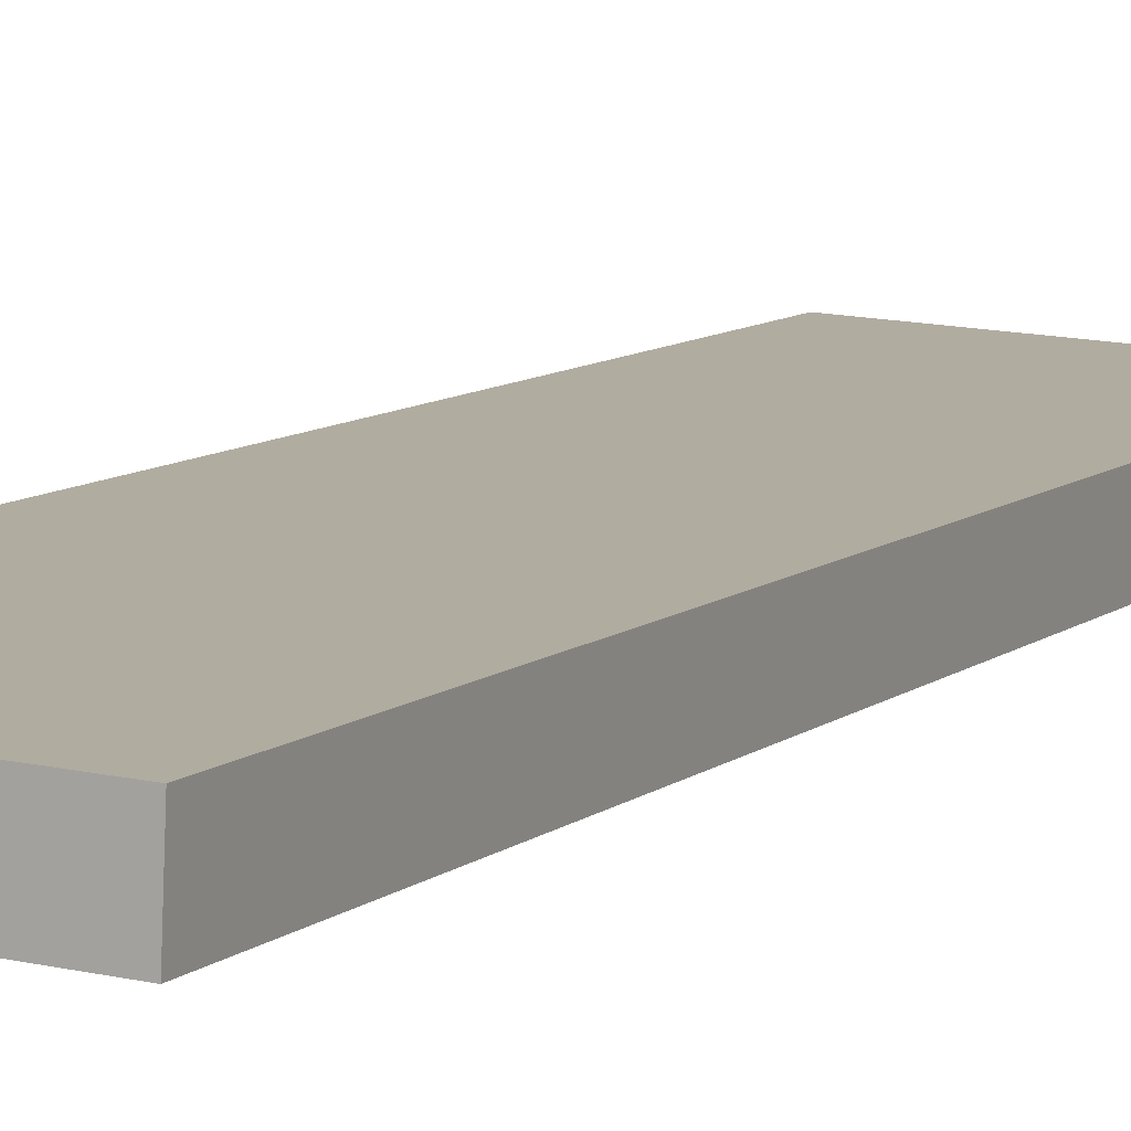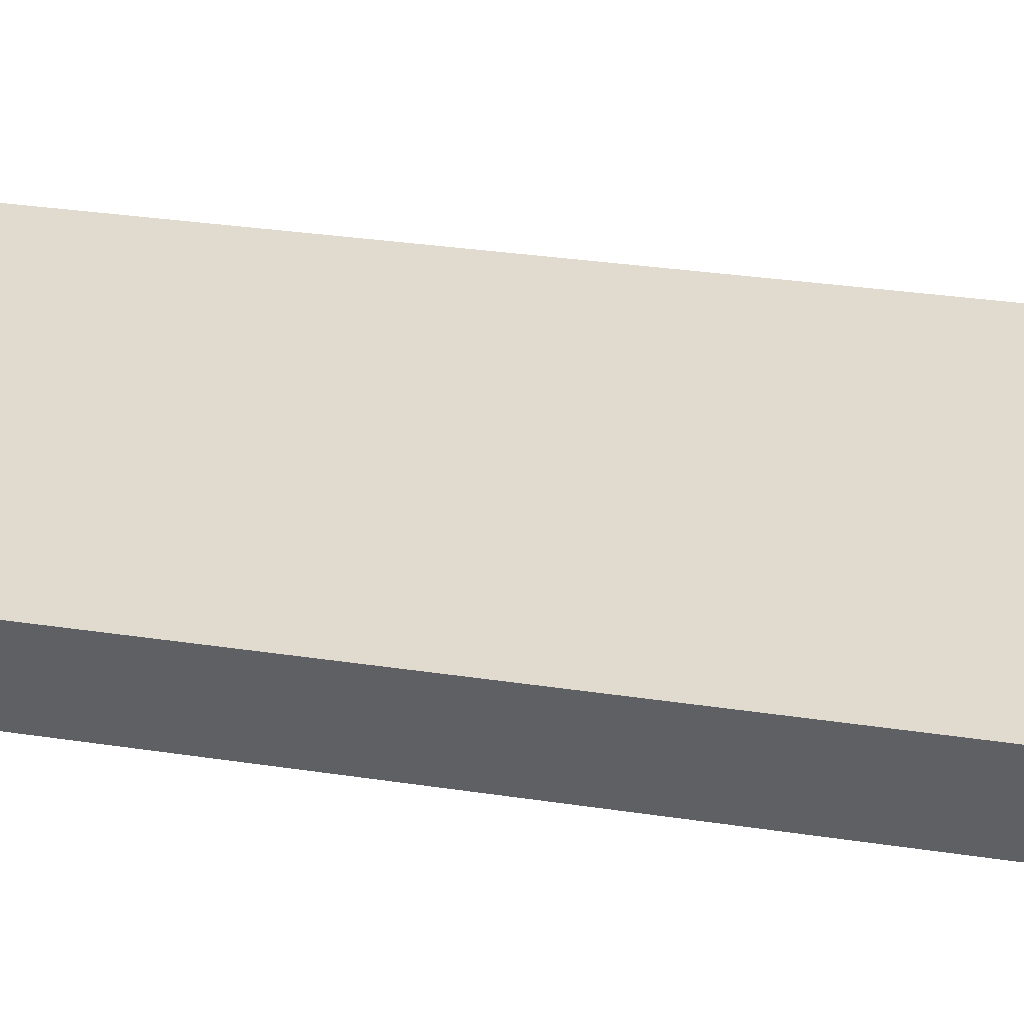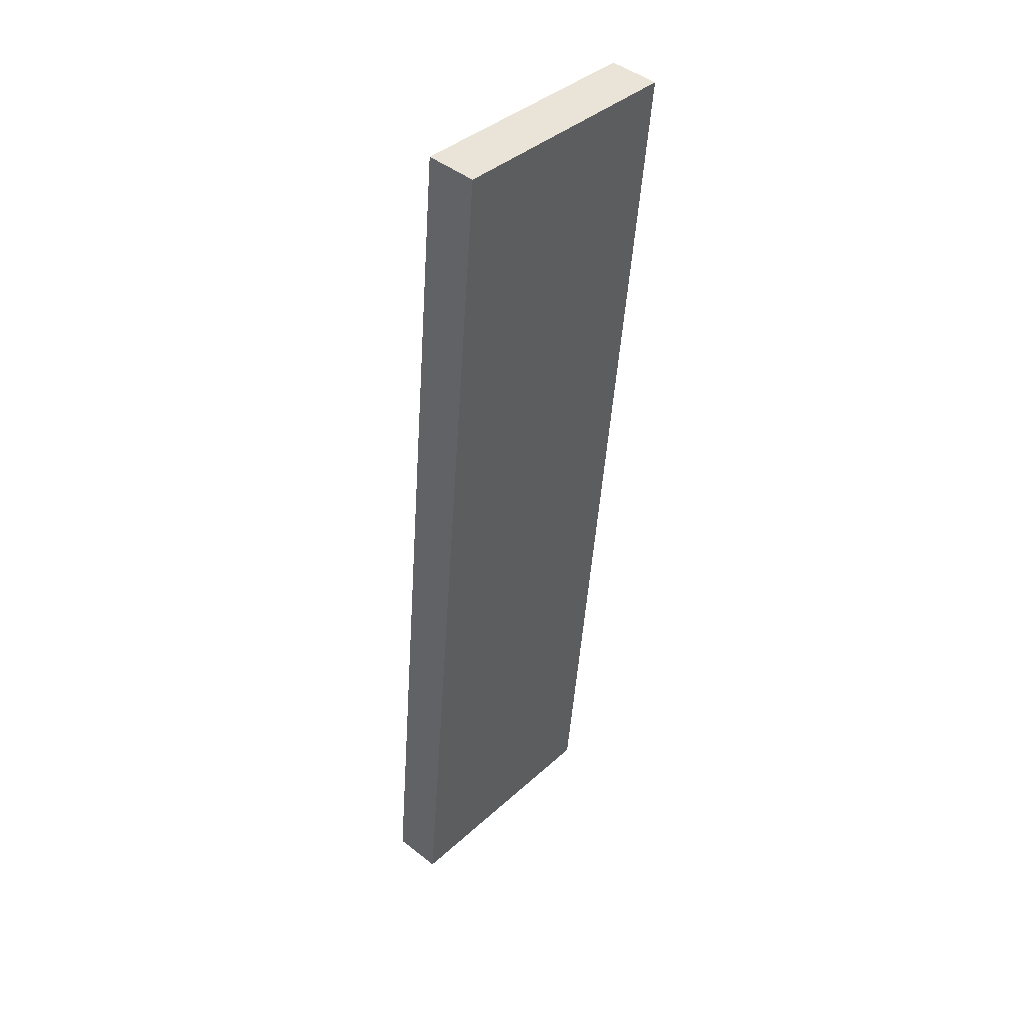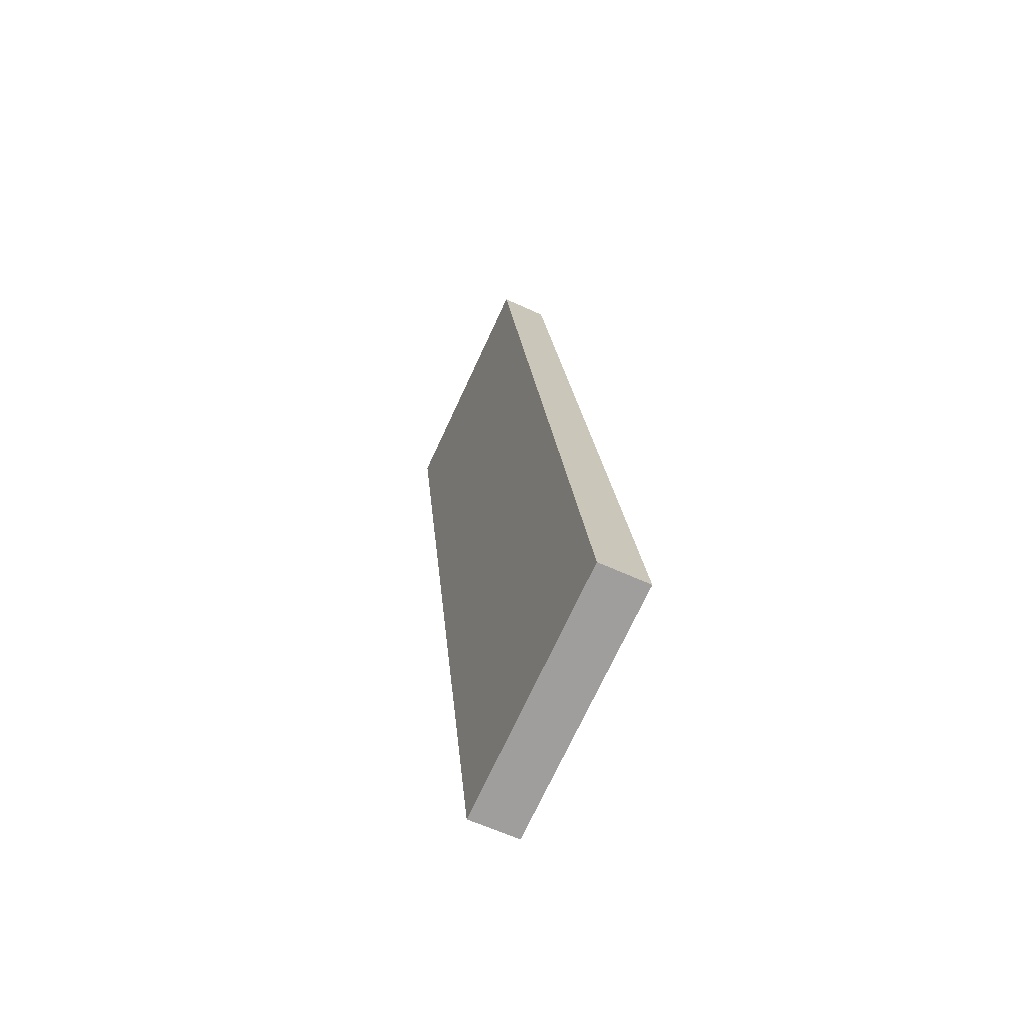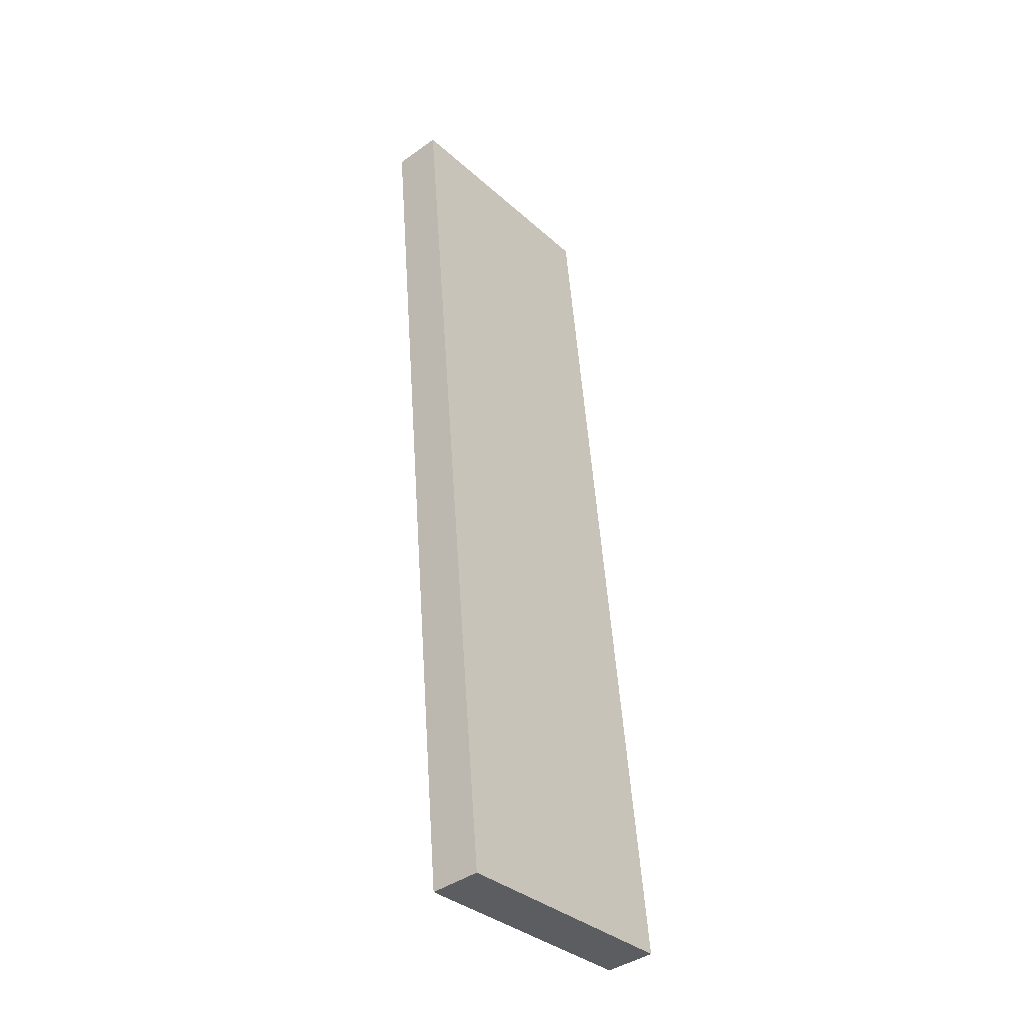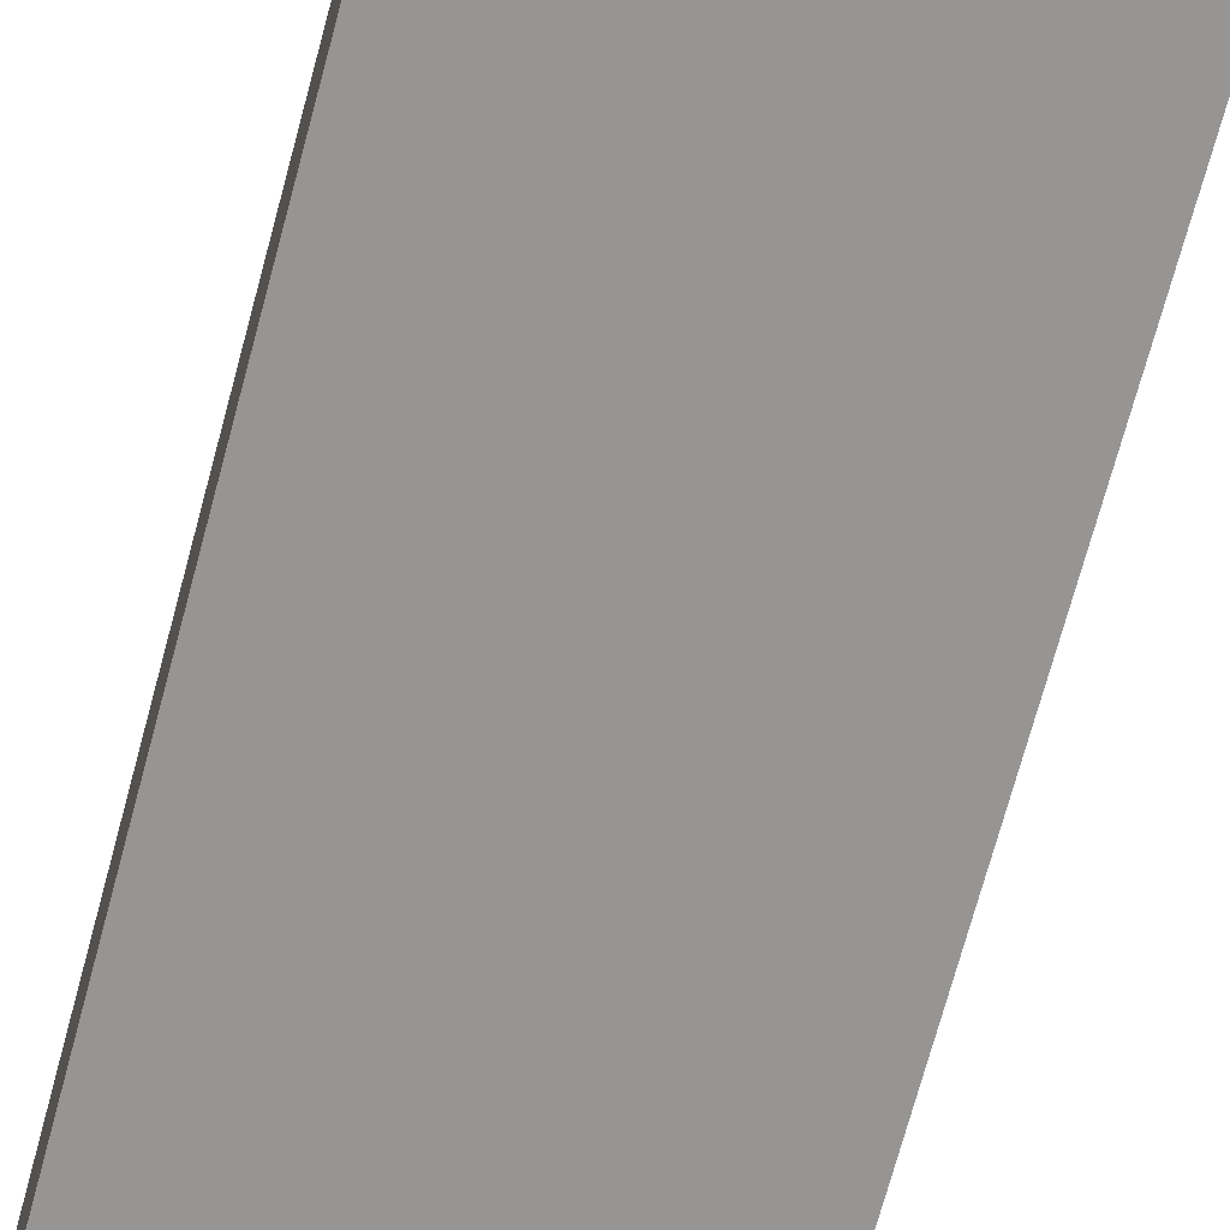
<metadata>
{"format":"obj","ext":"obj","renderer":"f3d","projection":"perspective","resolution":1024,"background":"white","views":[{"elev":14.2,"azim":26.4,"up":"+Y"},{"elev":37.3,"azim":-73.0,"up":"+Y"},{"elev":38.7,"azim":131.4,"up":"+Z"},{"elev":-72.6,"azim":-114.9,"up":"+Z"},{"elev":-34.5,"azim":-49.9,"up":"+Z"},{"elev":-62.6,"azim":-14.8,"up":"+Y"}]}
</metadata>
<code>
o mesh90/mesh90-geometry#mesh90-geometry
v 0.1289 0.7993 -0.3514
v 0.1254 0.8004 -0.3384
v 0.1254 0.7993 -0.3514
v 0.1289 0.8004 -0.3384
v 0.1254 0.7999 -0.3514
v 0.1289 0.8011 -0.3384
v 0.1254 0.8011 -0.3384
v 0.1289 0.7999 -0.3514
f 1 2 3
f 2 1 4
f 3 2 1
f 4 1 2
f 2 5 3
f 3 5 2
f 5 1 3
f 3 1 5
f 1 6 4
f 4 6 1
f 6 2 4
f 4 2 6
f 5 2 7
f 7 2 5
f 1 5 8
f 8 5 1
f 6 1 8
f 8 1 6
f 2 6 7
f 7 6 2
f 6 5 7
f 7 5 6
f 5 6 8
f 8 6 5

</code>
